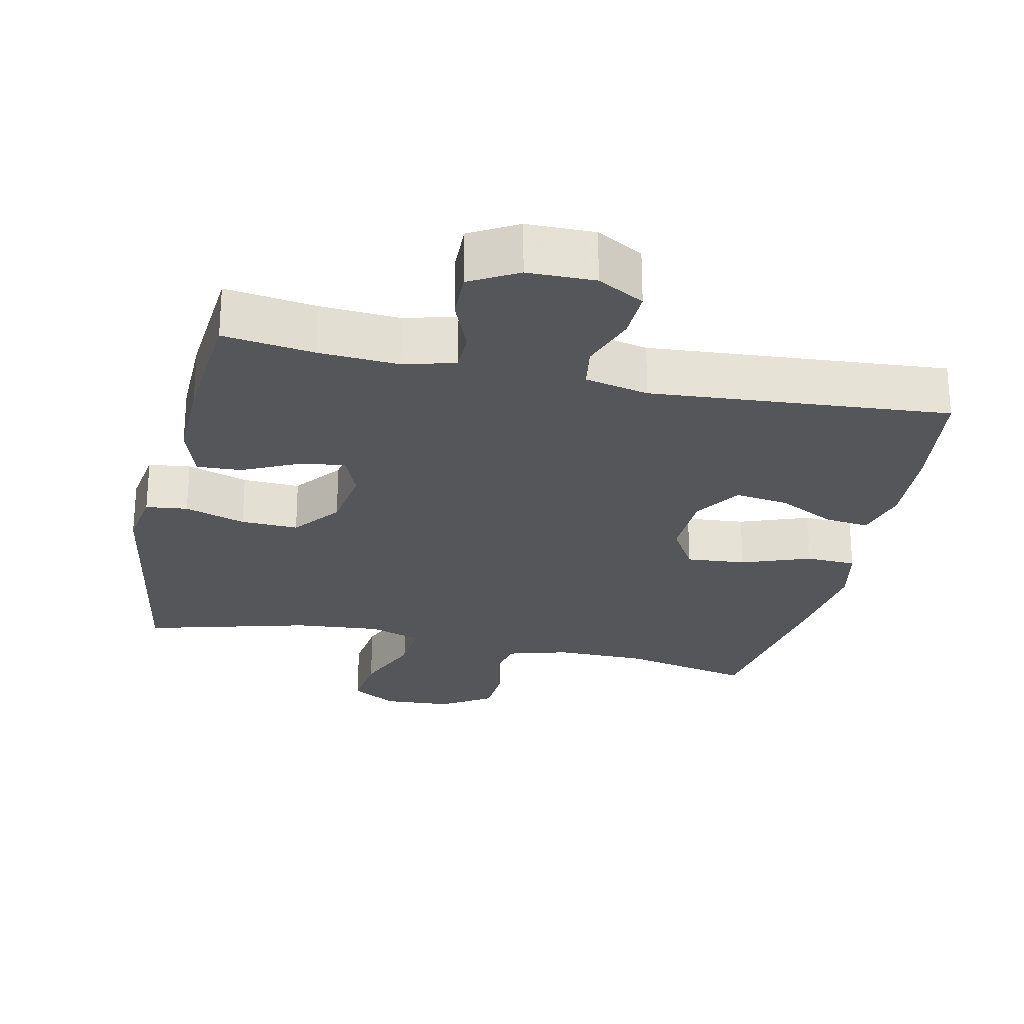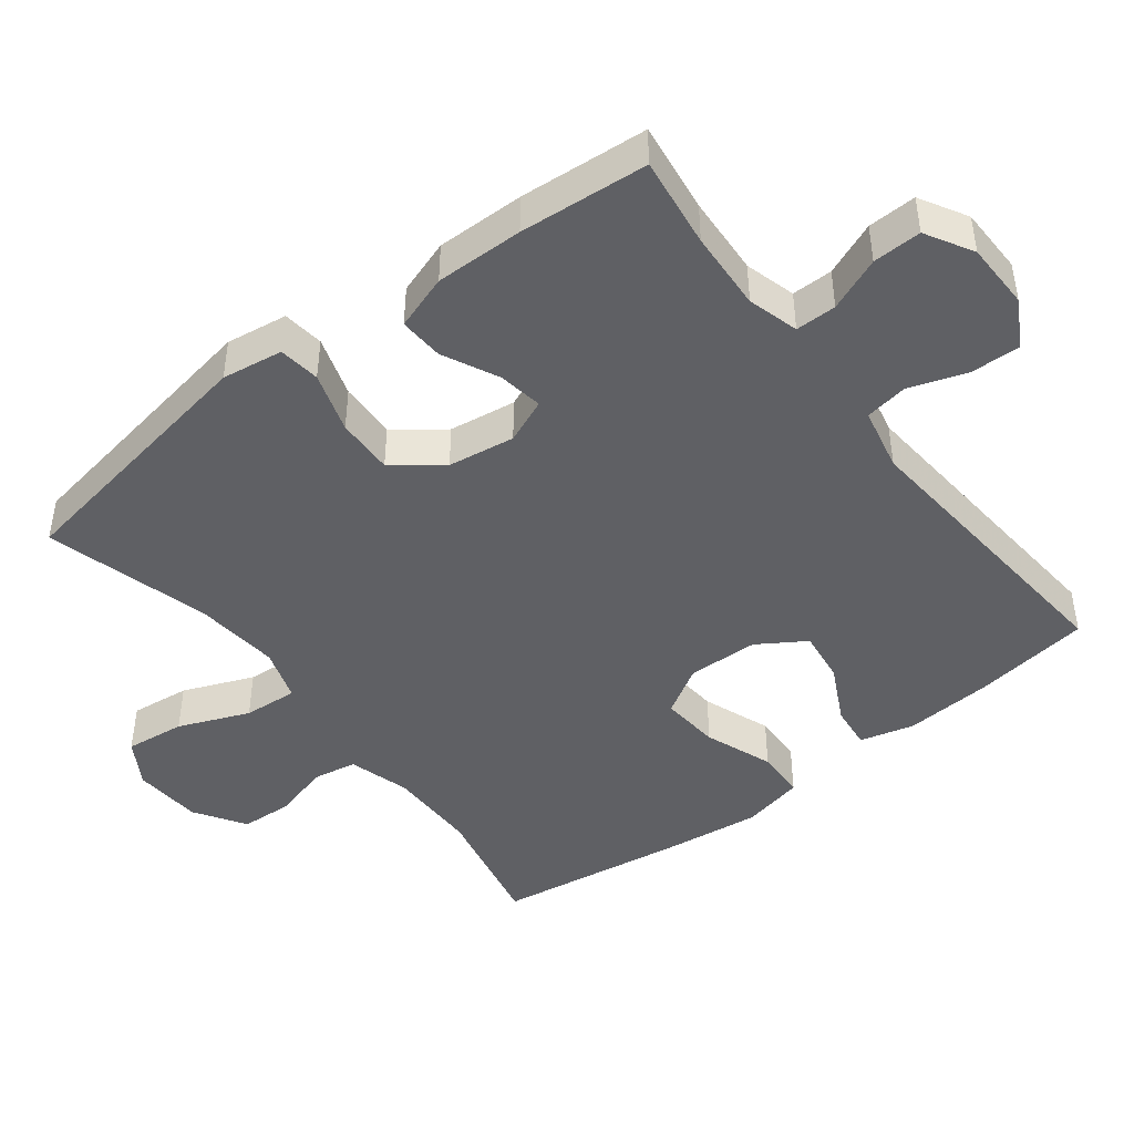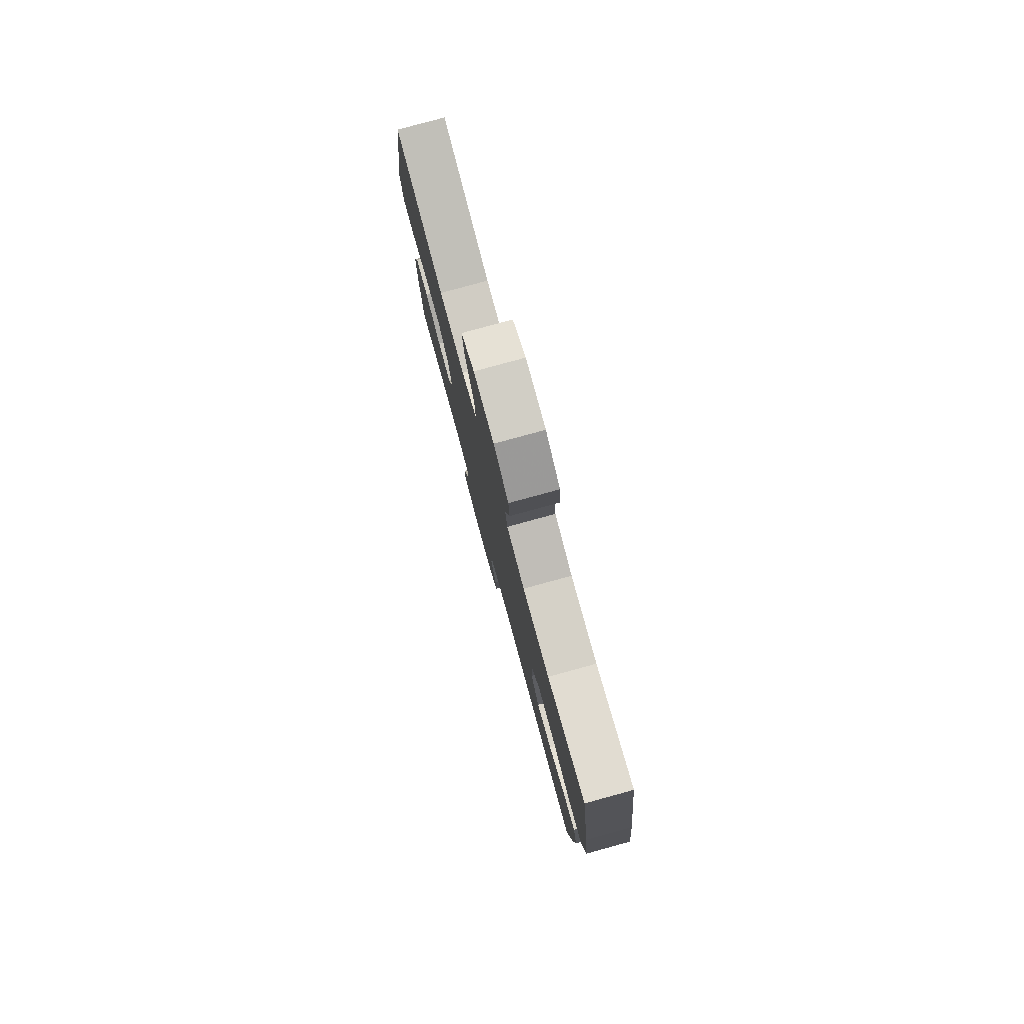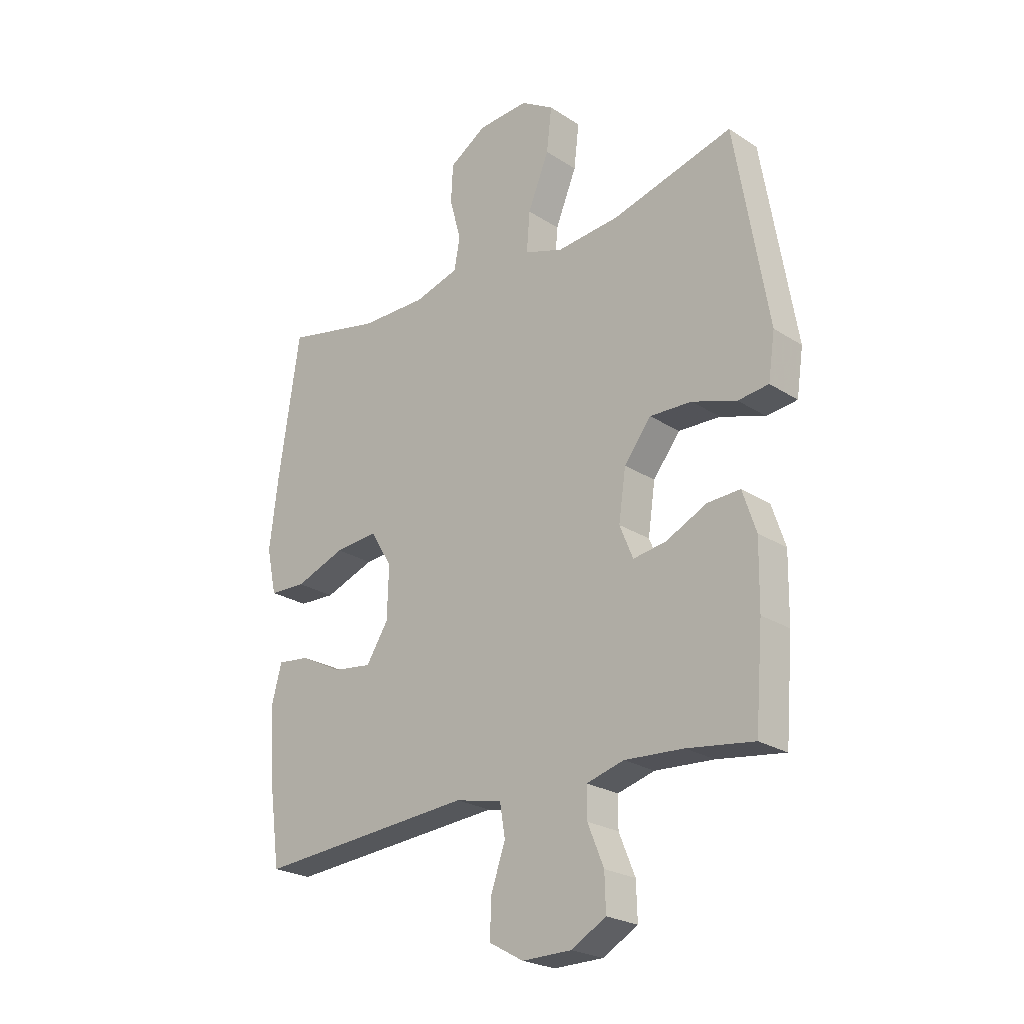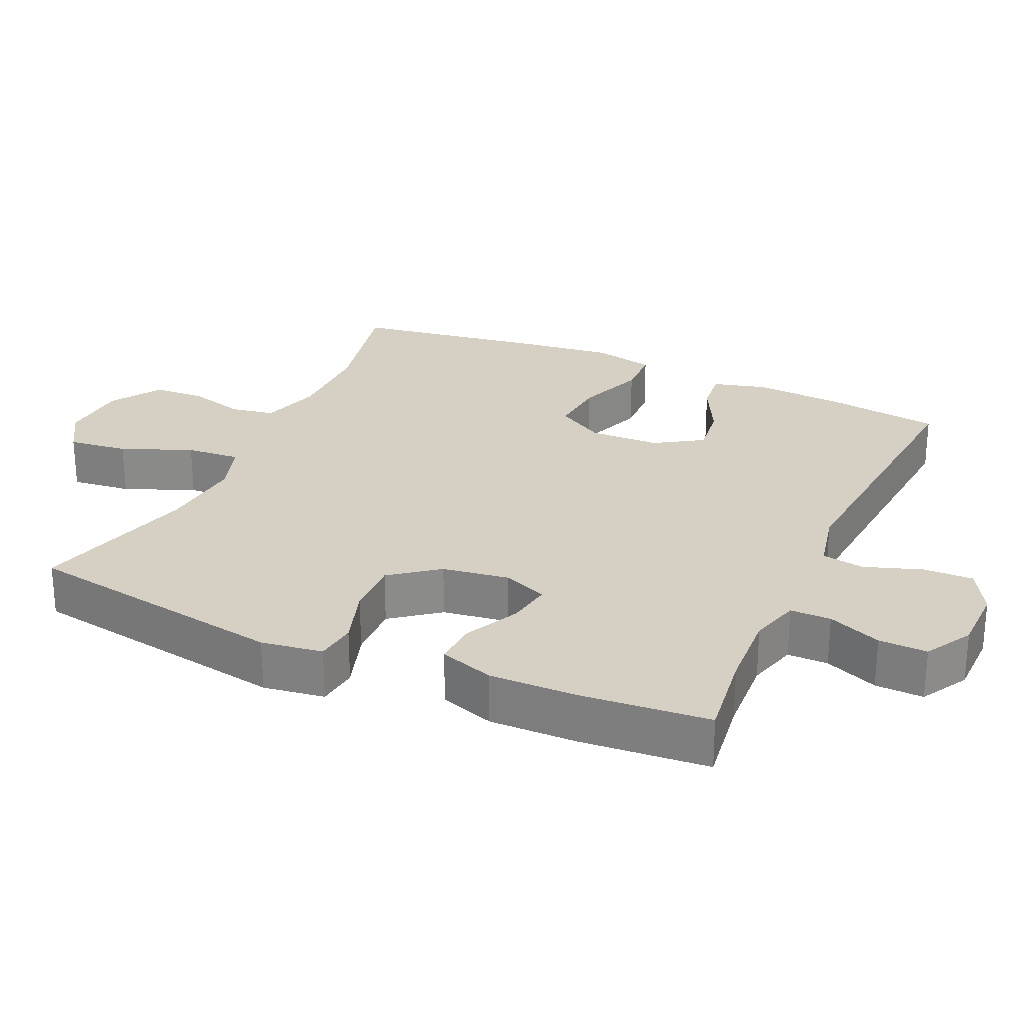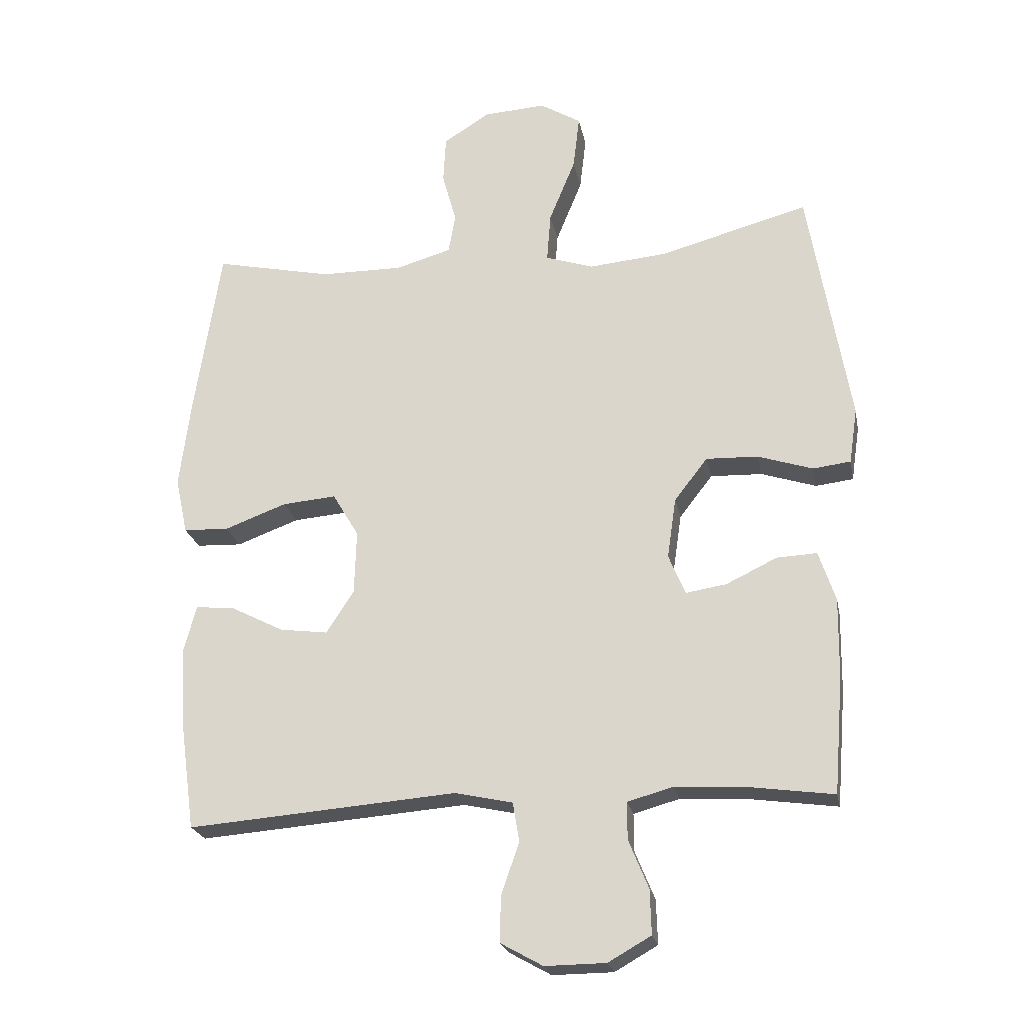
<metadata>
{"format":"obj","ext":"obj","renderer":"f3d","projection":"perspective","resolution":1024,"background":"white","views":[{"elev":-25.4,"azim":167.6,"up":"+Y"},{"elev":-45.0,"azim":127.8,"up":"+Y"},{"elev":79.6,"azim":-105.3,"up":"+Z"},{"elev":-23.9,"azim":43.1,"up":"+Z"},{"elev":26.4,"azim":114.4,"up":"+Y"},{"elev":-22.8,"azim":11.0,"up":"+Z"}]}
</metadata>
<code>
v 0.5 0.07 -0.5
v 0.371 0.07 -0.482
v 0.258 0.07 -0.475
v 0.186 0.07 -0.495
v 0.186 0.07 -0.553
v 0.217 0.07 -0.629
v 0.219 0.07 -0.698
v 0.152 0.07 -0.736
v 0.057 0.07 -0.737
v -0.009 0.07 -0.7
v -0.007 0.07 -0.629
v 0.021 0.07 -0.548
v 0.011 0.07 -0.487
v -0.079 0.07 -0.467
v -0.5 0.07 -0.5
v -0.523 0.07 -0.333
v -0.531 0.07 -0.209
v -0.511 0.07 -0.133
v -0.449 0.07 -0.14
v -0.367 0.07 -0.182
v -0.292 0.07 -0.192
v -0.249 0.07 -0.125
v -0.246 0.07 -0.025
v -0.287 0.07 0.044
v -0.371 0.07 0.037
v -0.468 0.07 0.001
v -0.539 0.07 0.004
v -0.558 0.07 0.092
v -0.541 0.07 0.229
v -0.5 0.07 0.5
v -0.316 0.07 0.46
v -0.187 0.07 0.459
v -0.1 0.07 0.484
v -0.089 0.07 0.546
v -0.111 0.07 0.626
v -0.107 0.07 0.7
v -0.035 0.07 0.746
v 0.063 0.07 0.752
v 0.127 0.07 0.713
v 0.117 0.07 0.628
v 0.076 0.07 0.528
v 0.07 0.07 0.451
v 0.145 0.07 0.426
v 0.266 0.07 0.437
v 0.5 0.07 0.5
v 0.564 0.07 0.122
v 0.551 0.07 0.035
v 0.492 0.07 0.028
v 0.406 0.07 0.056
v 0.325 0.07 0.059
v 0.273 0.07 -0.008
v 0.259 0.07 -0.103
v 0.285 0.07 -0.166
v 0.349 0.07 -0.156
v 0.428 0.07 -0.118
v 0.491 0.07 -0.115
v 0.517 0.07 -0.193
v 0.515 0.07 -0.318
v 0.5 0 -0.5
v 0.371 0 -0.482
v 0.258 0 -0.475
v 0.186 0 -0.495
v 0.186 0 -0.553
v 0.217 0 -0.629
v 0.219 0 -0.698
v 0.152 0 -0.736
v 0.057 0 -0.737
v -0.009 0 -0.7
v -0.007 0 -0.629
v 0.021 0 -0.548
v 0.011 0 -0.487
v -0.079 0 -0.467
v -0.5 0 -0.5
v -0.523 0 -0.333
v -0.531 0 -0.209
v -0.511 0 -0.133
v -0.449 0 -0.14
v -0.367 0 -0.182
v -0.292 0 -0.192
v -0.249 0 -0.125
v -0.246 0 -0.025
v -0.287 0 0.044
v -0.371 0 0.037
v -0.468 0 0.001
v -0.539 0 0.004
v -0.558 0 0.092
v -0.541 0 0.229
v -0.5 0 0.5
v -0.316 0 0.46
v -0.187 0 0.459
v -0.1 0 0.484
v -0.089 0 0.546
v -0.111 0 0.626
v -0.107 0 0.7
v -0.035 0 0.746
v 0.063 0 0.752
v 0.127 0 0.713
v 0.117 0 0.628
v 0.076 0 0.528
v 0.07 0 0.451
v 0.145 0 0.426
v 0.266 0 0.437
v 0.5 0 0.5
v 0.564 0 0.122
v 0.551 0 0.035
v 0.492 0 0.028
v 0.406 0 0.056
v 0.325 0 0.059
v 0.273 0 -0.008
v 0.259 0 -0.103
v 0.285 0 -0.166
v 0.349 0 -0.156
v 0.428 0 -0.118
v 0.491 0 -0.115
v 0.517 0 -0.193
v 0.515 0 -0.318
f 57 58 1 2
f 54 55 56 57
f 53 54 57 2
f 52 53 2 3
f 46 47 48 49
f 44 45 46 49
f 43 44 49 50
f 42 43 50 51
f 38 39 40 41
f 38 41 42
f 37 38 42
f 34 35 36 37
f 33 34 37 42
f 32 33 42 51
f 28 29 30 31
f 25 26 27 28
f 24 25 28 31
f 23 24 31 32
f 17 18 19 20
f 17 20 21
f 14 15 16 17
f 13 14 17 21
f 9 10 11 12
f 9 12 13
f 8 9 13
f 5 6 7 8
f 4 5 8 13
f 52 3 4 13
f 22 23 32 51
f 22 51 52
f 13 21 22 52
f 60 59 116 115
f 115 114 113 112
f 60 115 112 111
f 61 60 111 110
f 107 106 105 104
f 107 104 103 102
f 108 107 102 101
f 109 108 101 100
f 99 98 97 96
f 100 99 96
f 100 96 95
f 95 94 93 92
f 100 95 92 91
f 109 100 91 90
f 89 88 87 86
f 86 85 84 83
f 89 86 83 82
f 90 89 82 81
f 78 77 76 75
f 79 78 75
f 75 74 73 72
f 79 75 72 71
f 70 69 68 67
f 71 70 67
f 71 67 66
f 66 65 64 63
f 71 66 63 62
f 71 62 61 110
f 109 90 81 80
f 110 109 80
f 110 80 79 71
f 1 59 60 2
f 2 60 61 3
f 3 61 62 4
f 4 62 63 5
f 5 63 64 6
f 6 64 65 7
f 7 65 66 8
f 8 66 67 9
f 9 67 68 10
f 10 68 69 11
f 11 69 70 12
f 12 70 71 13
f 13 71 72 14
f 14 72 73 15
f 15 73 74 16
f 16 74 75 17
f 17 75 76 18
f 18 76 77 19
f 19 77 78 20
f 20 78 79 21
f 21 79 80 22
f 22 80 81 23
f 23 81 82 24
f 24 82 83 25
f 25 83 84 26
f 26 84 85 27
f 27 85 86 28
f 28 86 87 29
f 29 87 88 30
f 30 88 89 31
f 31 89 90 32
f 32 90 91 33
f 33 91 92 34
f 34 92 93 35
f 35 93 94 36
f 36 94 95 37
f 37 95 96 38
f 38 96 97 39
f 39 97 98 40
f 40 98 99 41
f 41 99 100 42
f 42 100 101 43
f 43 101 102 44
f 44 102 103 45
f 45 103 104 46
f 46 104 105 47
f 47 105 106 48
f 48 106 107 49
f 49 107 108 50
f 50 108 109 51
f 51 109 110 52
f 52 110 111 53
f 53 111 112 54
f 54 112 113 55
f 55 113 114 56
f 56 114 115 57
f 57 115 116 58
f 58 116 59 1

</code>
